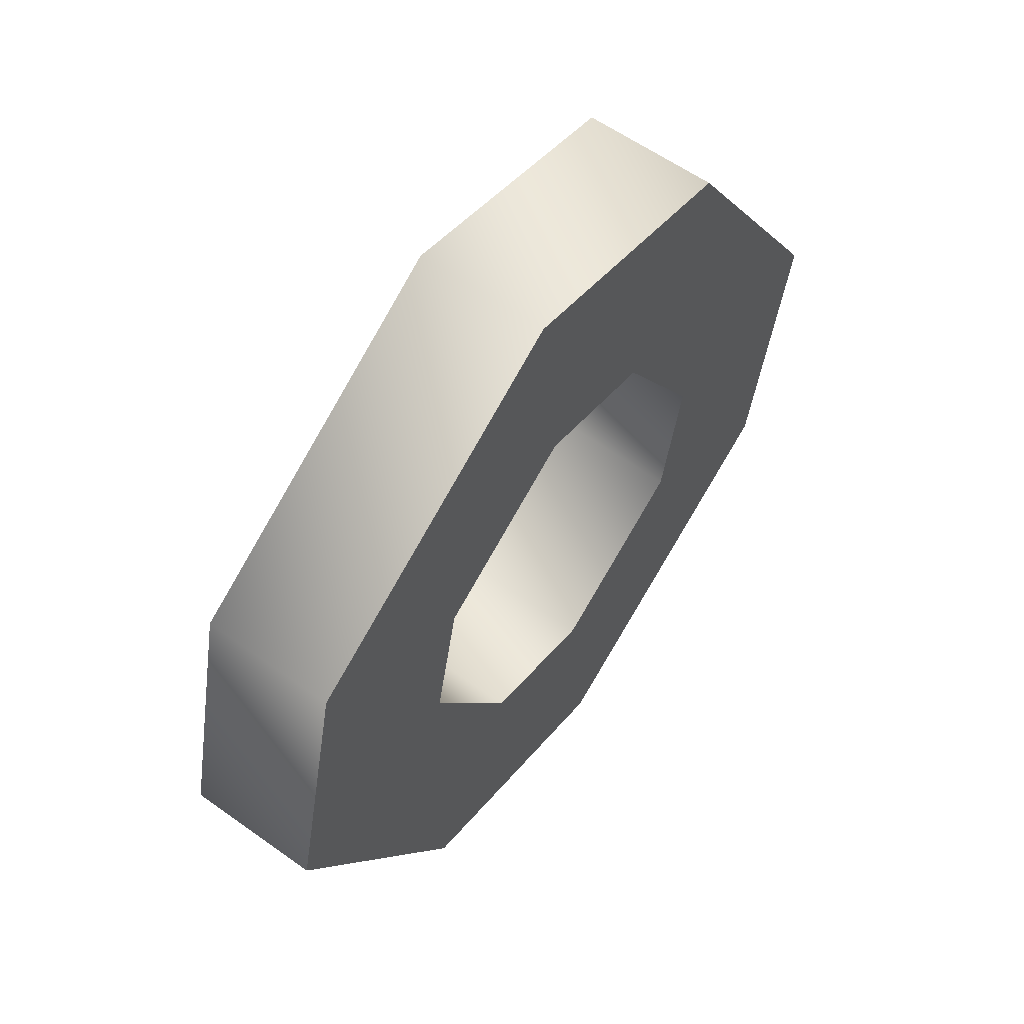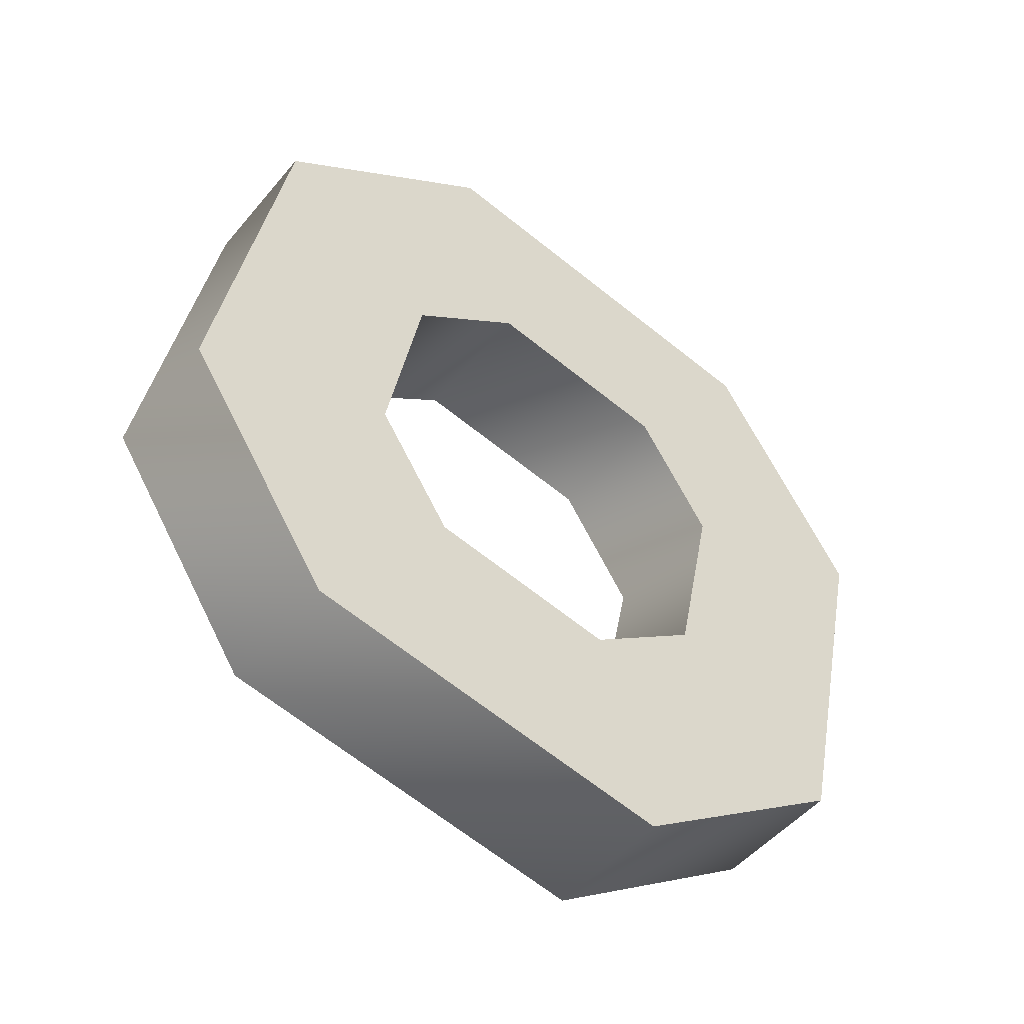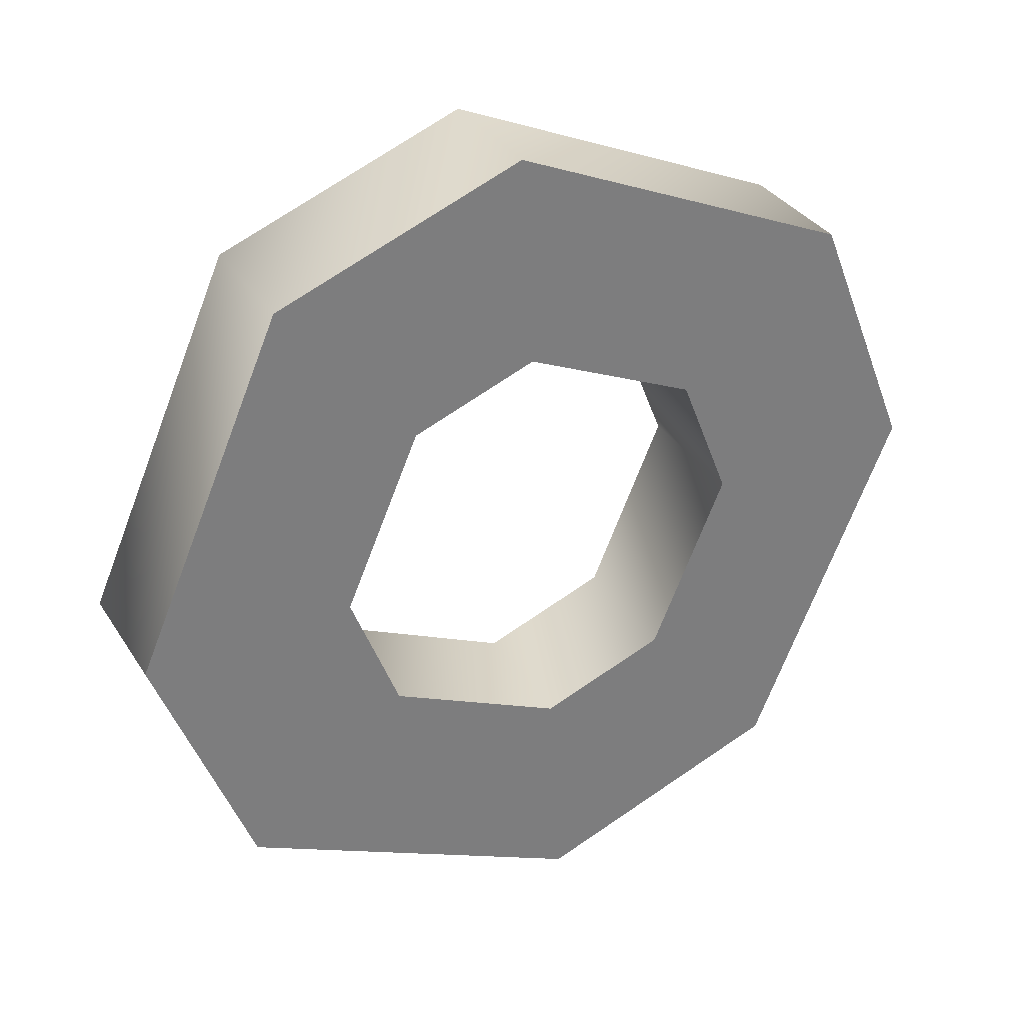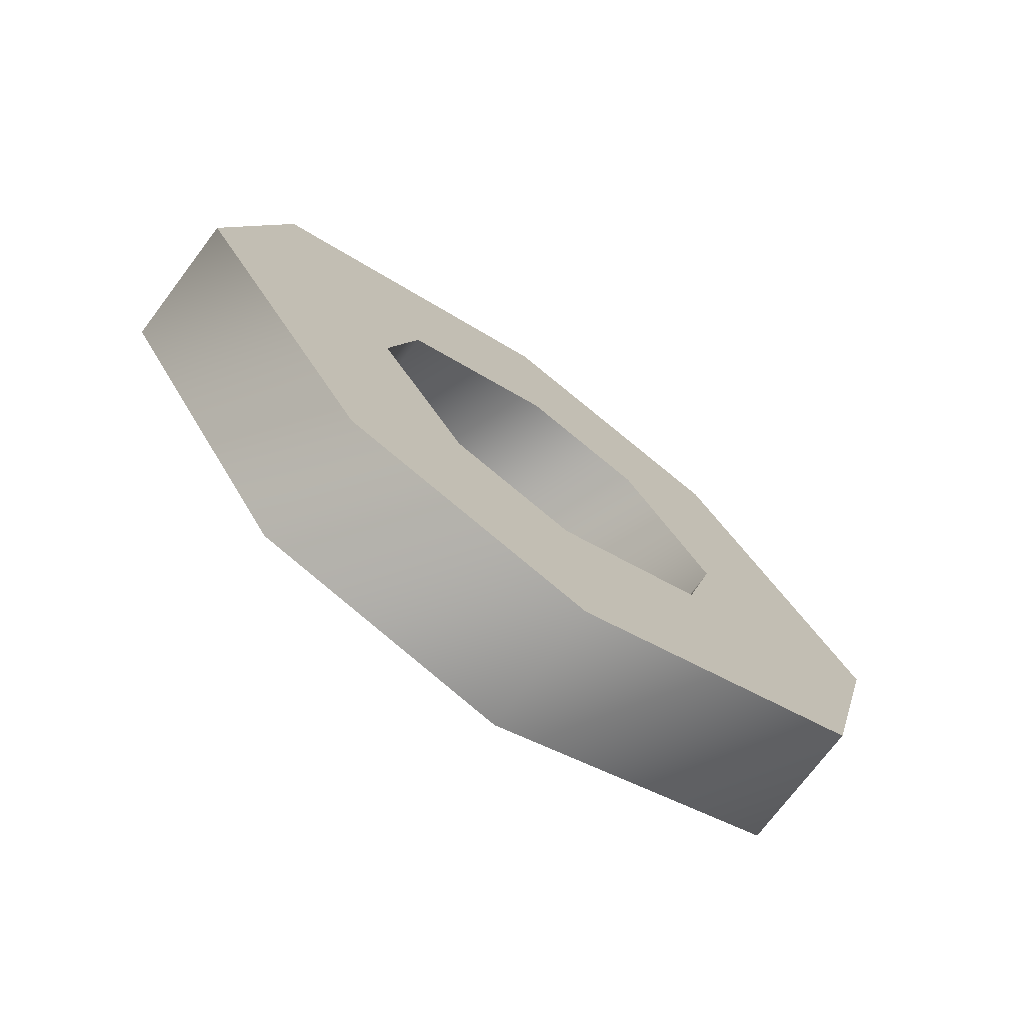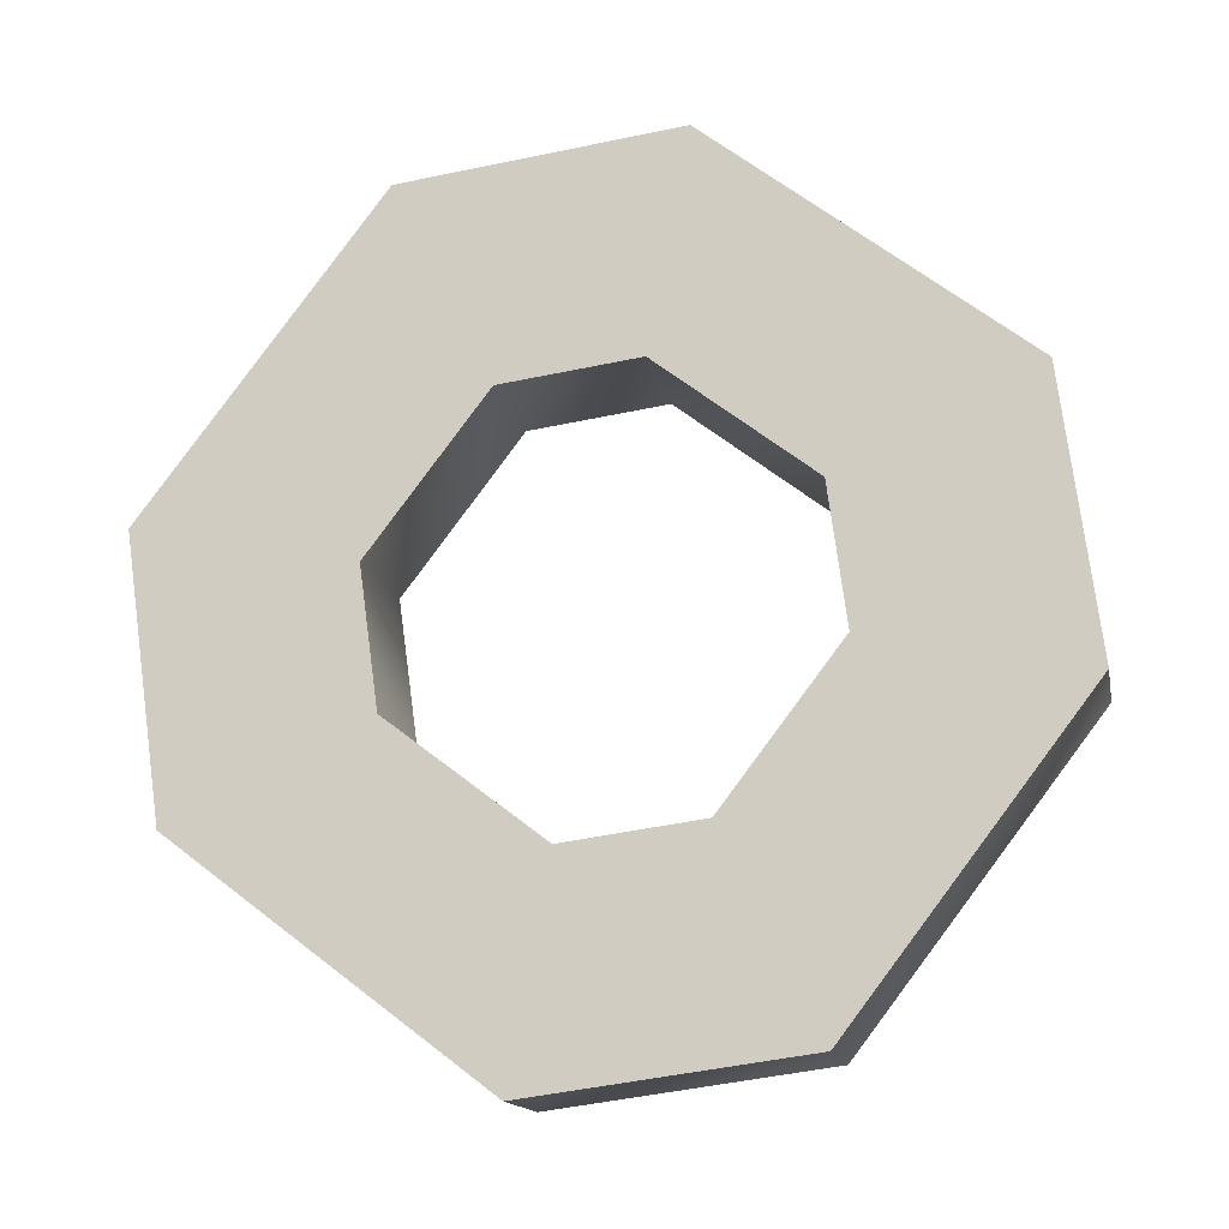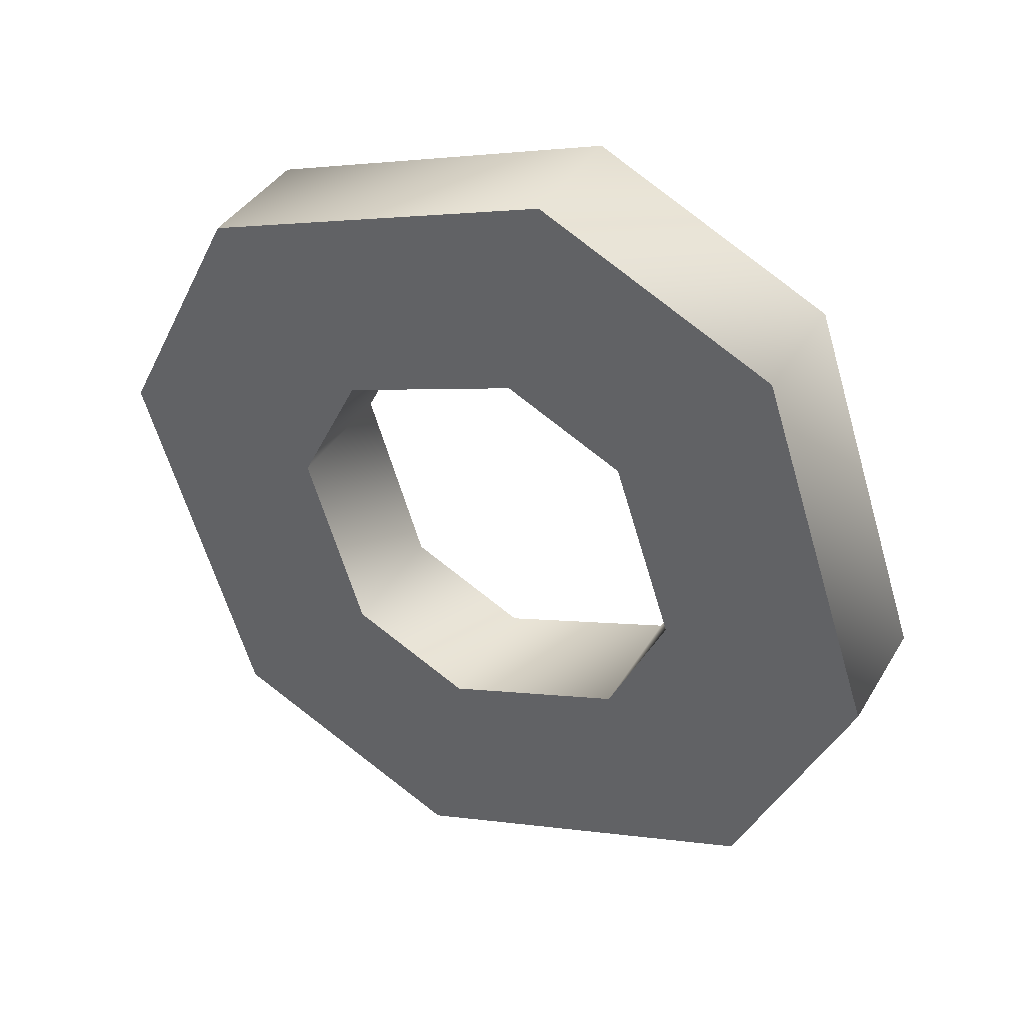
<metadata>
{"format":"obj","ext":"obj","renderer":"f3d","projection":"perspective","resolution":1024,"background":"white","views":[{"elev":-41.8,"azim":-106.9,"up":"+Z"},{"elev":-0.2,"azim":122.0,"up":"+Z"},{"elev":73.4,"azim":136.4,"up":"+Z"},{"elev":17.7,"azim":-78.5,"up":"+Y"},{"elev":-50.3,"azim":3.4,"up":"+Z"},{"elev":-78.6,"azim":-36.4,"up":"+Y"}]}
</metadata>
<code>
v 1.138 -4.776 4.485
v 5.472 -3.123 1.248
v 5.741 -1.527 2.422
v 1.407 -3.179 5.66
v 0.4442 -2.872 2.057
v 0.713 -1.276 3.231
v -1.528 -2.54 2.057
v -1.259 -0.9438 3.231
v -2.807 -4.111 4.485
v -2.538 -2.515 5.66
v 2.611 -2.046 0.4382
v 2.88 -0.4497 1.613
v 2.807 -0.8878 -1.181
v 3.075 0.7085 -0.006091
v 5.862 -0.8068 -1.99
v 6.131 0.7895 -0.8155
v -6.361 -1.131 1.248
v -6.092 0.4656 2.422
v -3.305 -1.05 0.4382
v -3.036 0.5466 1.613
v -3.11 0.1085 -1.181
v -2.841 1.705 -0.006091
v -5.971 1.186 -1.99
v 2.308 2.174 -5.228
v 2.577 3.77 -4.053
v 1.029 0.6025 -2.799
v 1.298 2.199 -1.625
v -0.9429 0.9346 -2.799
v -0.6741 2.531 -1.625
v -1.368 4.434 -4.053
v -1.637 2.838 -5.228
v -5.702 2.782 -0.8155
o slot5
g slot5
f 1 5 2
f 6 4 3
f 3 12 6
f 3 1 2
f 3 4 1
f 4 9 1
f 4 10 9
f 7 5 1
f 17 7 1
f 11 2 5
f 11 15 2
f 14 12 3
f 32 30 31
f 27 14 25
f 16 2 15
f 16 3 2
f 11 13 15
f 7 19 20
f 19 7 17
f 12 13 11
f 8 6 5
f 17 9 10
f 10 18 17
f 8 20 18
f 25 15 24
f 23 21 19
f 23 28 21
f 22 19 21
f 22 20 19
f 30 24 31
f 18 32 23
f 17 23 19
f 13 26 24
f 6 11 5
f 12 14 13
f 32 31 23
f 20 8 7
f 30 25 24
f 27 28 26
f 27 29 28
f 25 29 27
f 25 30 29
f 17 1 9
f 6 10 4
f 8 18 10
f 6 8 10
f 29 21 28
f 29 22 21
f 13 24 15
f 25 3 16
f 25 14 3
f 14 26 13
f 14 27 26
f 28 23 31
f 26 28 31
f 31 24 26
f 22 32 18
f 20 22 18
f 29 30 32
f 32 22 29
f 25 16 15
f 8 5 7
f 18 23 17
f 6 12 11

</code>
